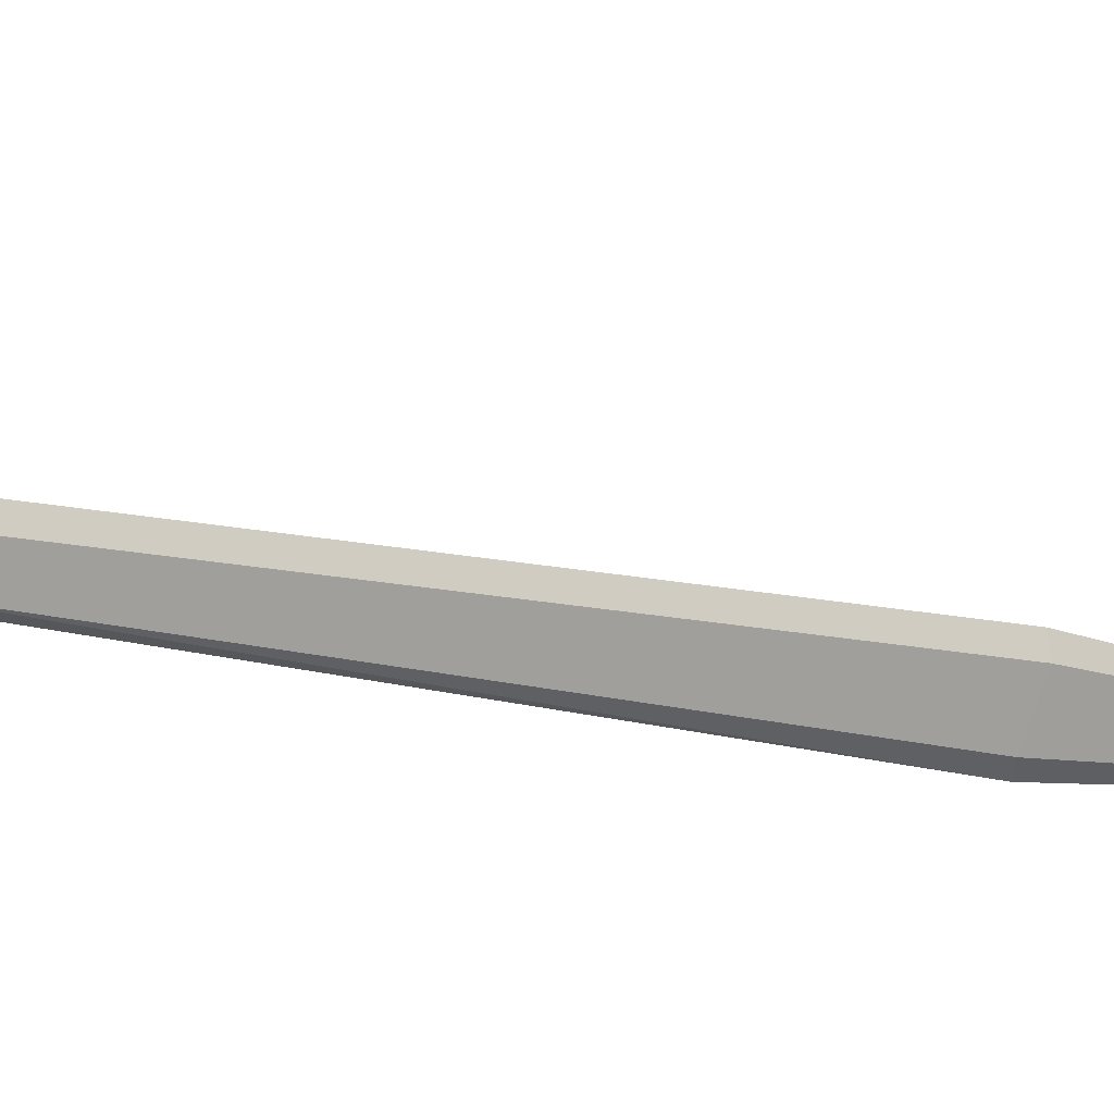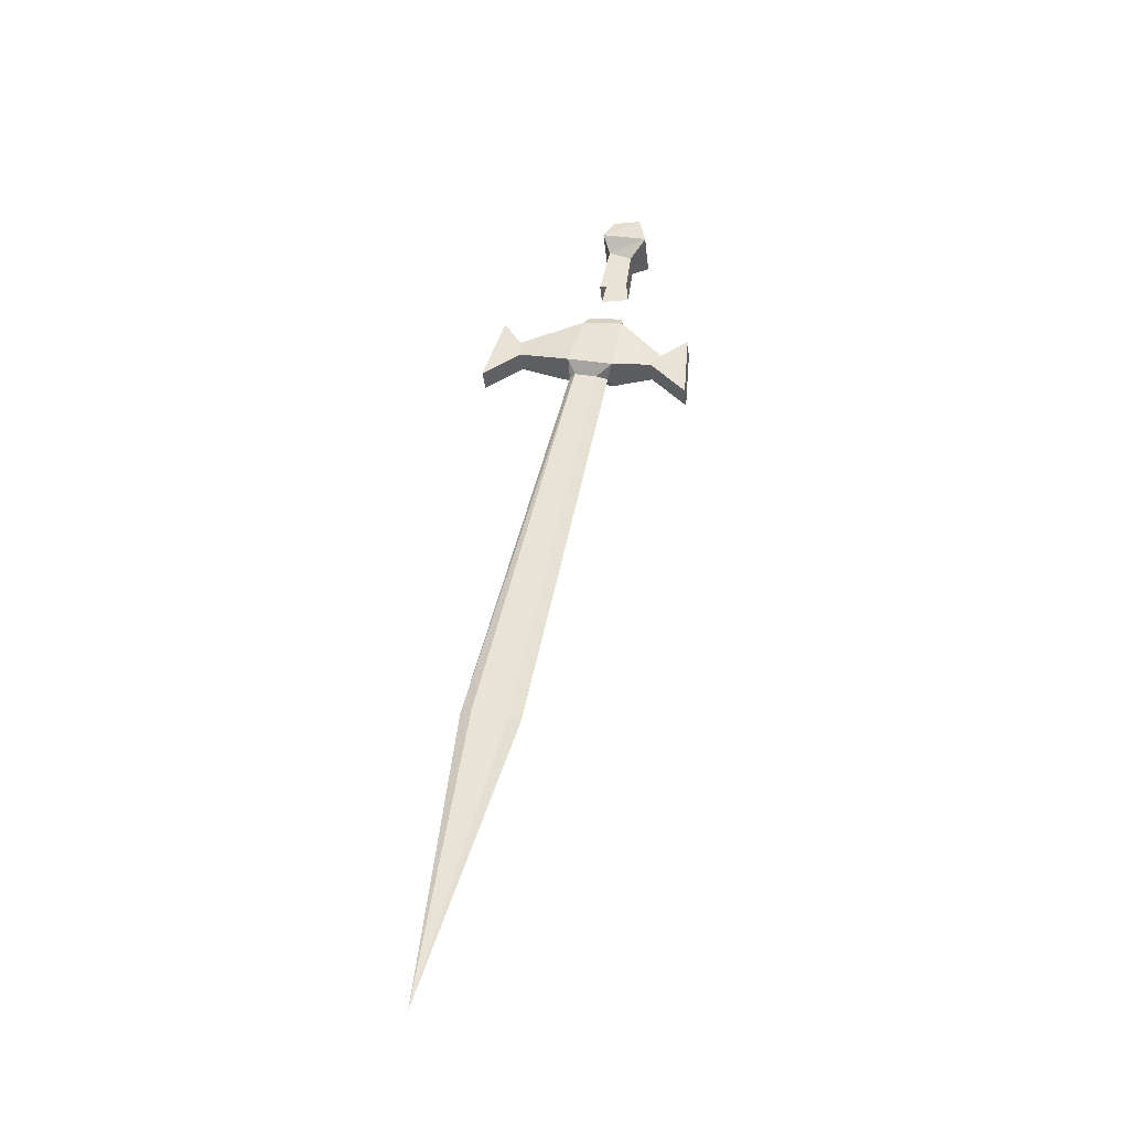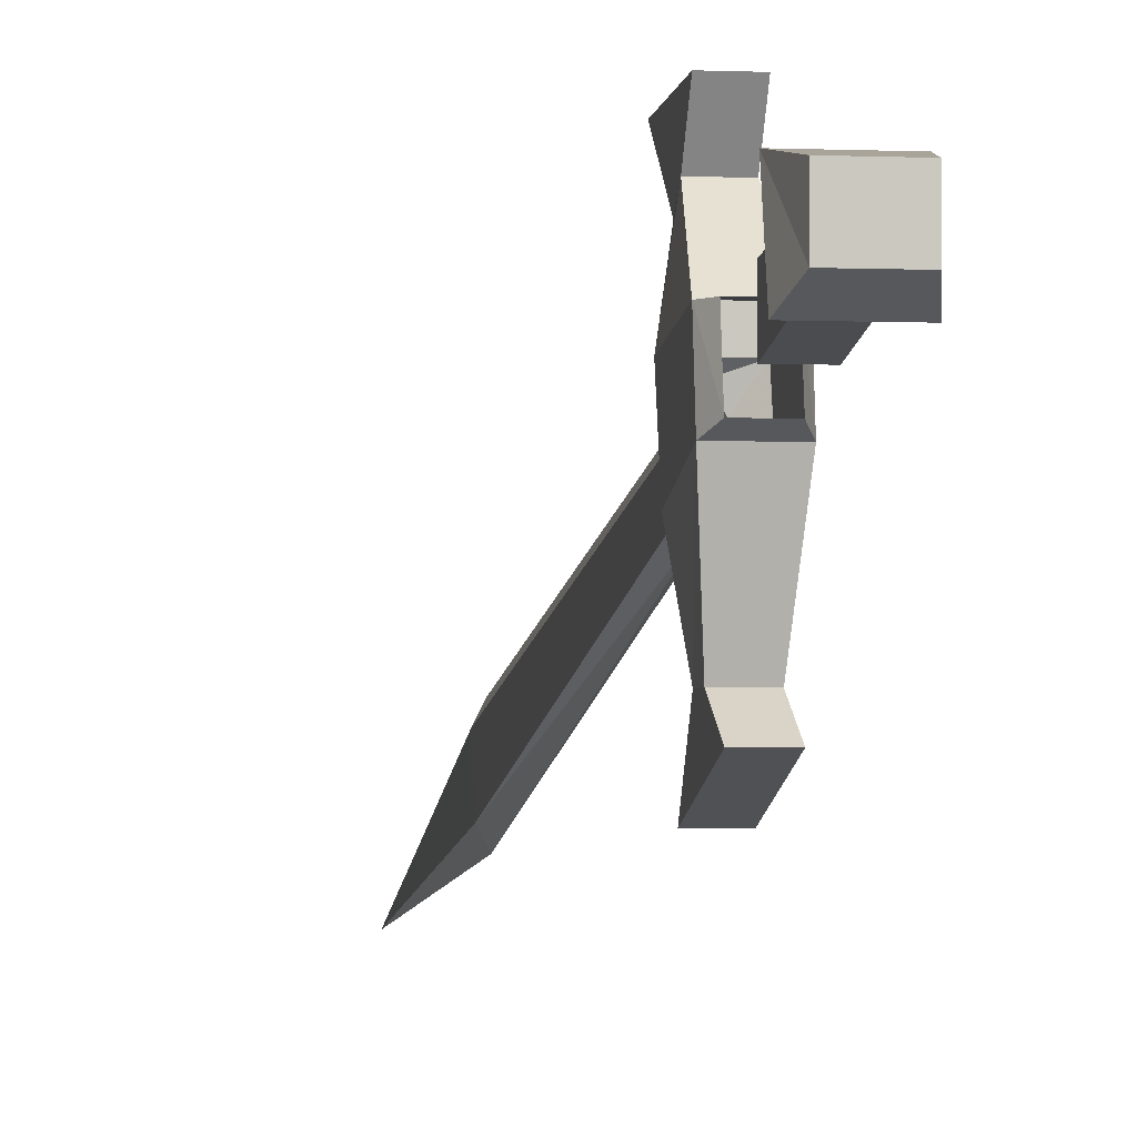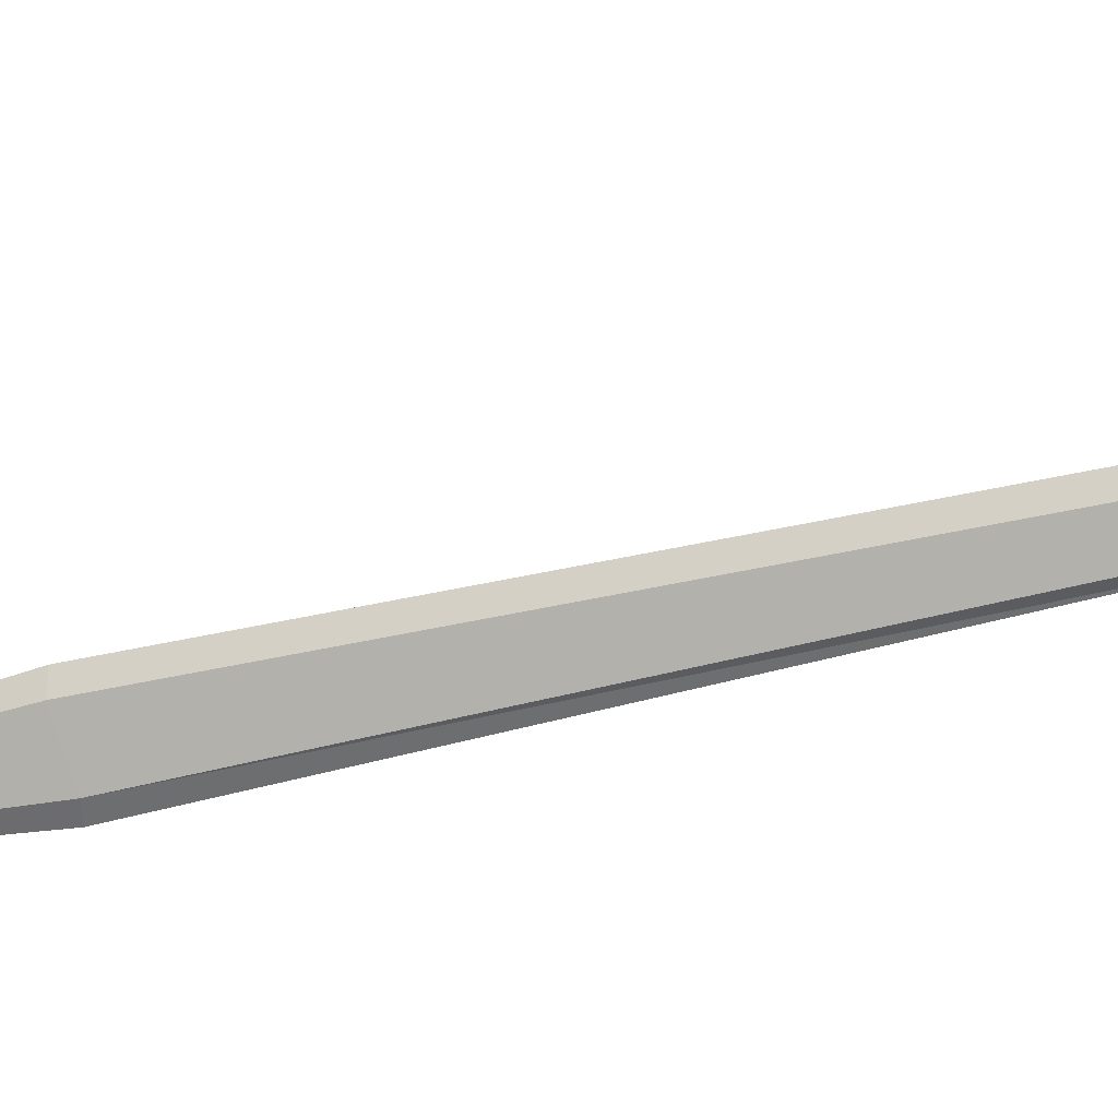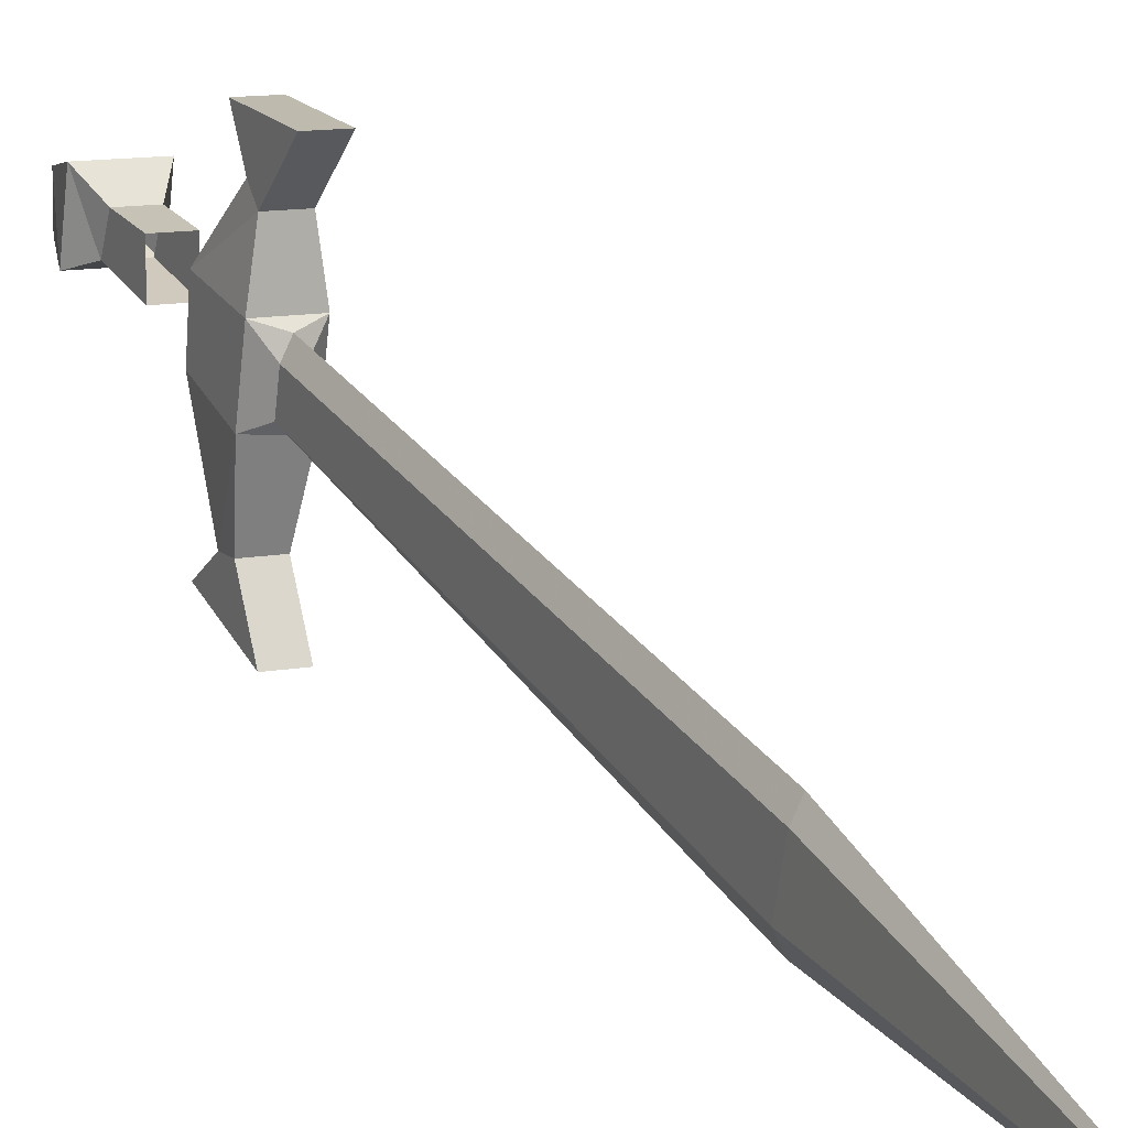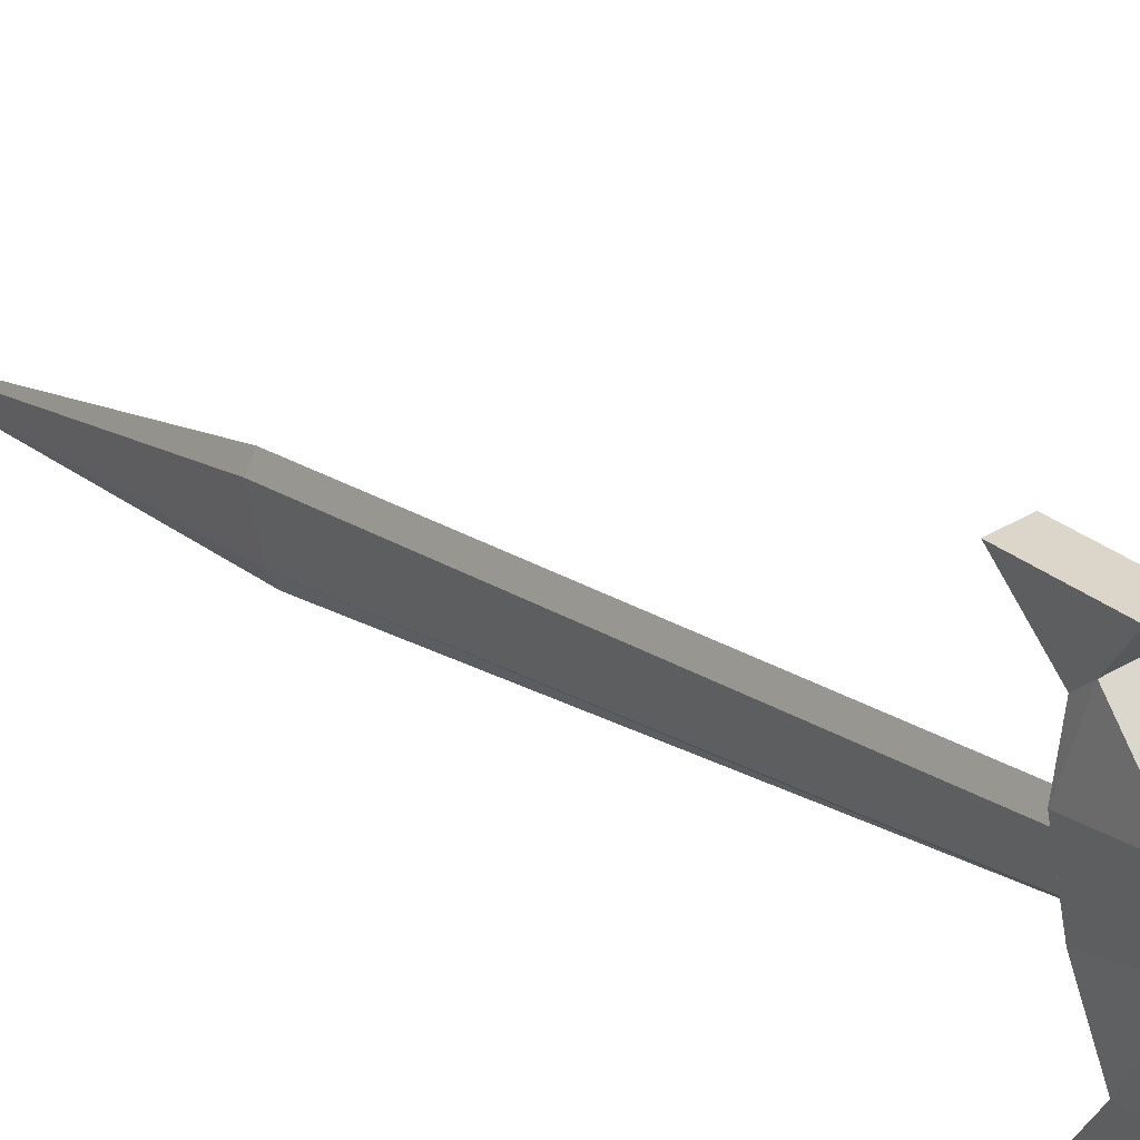
<metadata>
{"format":"obj","ext":"obj","renderer":"f3d","projection":"perspective","resolution":1024,"background":"white","views":[{"elev":18.6,"azim":76.5,"up":"+Y"},{"elev":-37.2,"azim":96.2,"up":"+Z"},{"elev":-2.4,"azim":-9.8,"up":"+Y"},{"elev":9.4,"azim":-84.0,"up":"+Y"},{"elev":11.1,"azim":155.0,"up":"+Y"},{"elev":34.5,"azim":-39.4,"up":"+Y"}]}
</metadata>
<code>
o unused/6231
v -30 -130 -139
v -29 -122 -88
v -30 -124 -88
v -31 -122 -88
v -31 -116 -90
v -30 -114 -90
v -29 -116 -90
v -29 -101 -17
v -29 -105 -16
v -30 -106 -16
v -31 -105 -16
v -31 -101 -17
v -30 -99 -17
v -27 -98 -16
v -27 -106 -14
v -33 -106 -14
v -33 -98 -16
v -32 -91 -16
v -28 -91 -16
v -27 -96 -6
v -27 -103 -5
v -28 -115 -8
v -28 -115 -11
v -32 -115 -11
v -33 -103 -5
v -33 -96 -6
v -32 -89 -14
v -32 -84 -11
v -32 -85 -23
v -28 -85 -23
v -28 -89 -14
v -32 -96 -4
v -28 -96 -4
v -28 -102 -3
v -32 -115 -8
v -28 -118 -3
v -28 -122 -15
v -32 -122 -15
v -32 -102 -3
v -28 -84 -11
v -32 -118 -3
v -32 -98 14
v -32 -94 12
v -32 -95 5
v -32 -100 5
v -28 -98 14
v -26 -99 17
v -34 -99 17
v -34 -91 15
v -28 -94 12
v -28 -95 5
v -28 -100 5
v -26 -91 15
v -27 -92 21
v -27 -97 21
v -33 -97 21
v -33 -92 21
f 1 2 3
f 1 3 4
f 1 4 5
f 1 5 6
f 1 6 7
f 1 7 2
f 2 7 8
f 2 8 9
f 2 9 3
f 3 9 10
f 3 10 4
f 4 10 11
f 4 11 5
f 5 11 12
f 5 12 6
f 6 12 13
f 6 13 7
f 7 13 8
f 8 13 14
f 8 14 15
f 8 15 9
f 9 15 10
f 10 15 16
f 10 16 11
f 11 16 17
f 11 17 12
f 12 17 13
f 13 17 14
f 14 17 18
f 14 18 19
f 14 19 20
f 14 20 15
f 15 20 21
f 15 21 22
f 15 22 23
f 15 23 16
f 16 23 24
f 16 24 25
f 16 25 17
f 17 25 26
f 17 26 27
f 17 27 18
f 18 27 28
f 18 28 29
f 18 29 30
f 18 30 19
f 19 30 31
f 19 31 20
f 20 31 26
f 20 26 32
f 20 32 33
f 20 33 21
f 21 33 34
f 21 34 25
f 21 25 35
f 21 35 22
f 22 35 36
f 22 36 23
f 23 36 37
f 23 37 38
f 23 38 24
f 24 38 35
f 24 35 25
f 39 32 26
f 39 26 25
f 39 25 34
f 30 40 31
f 31 40 28
f 31 28 27
f 31 27 26
f 40 30 29
f 40 29 28
f 38 41 35
f 35 41 36
f 36 41 37
f 37 41 38
f 42 43 44
f 42 44 45
f 42 45 46
f 42 46 47
f 42 47 48
f 42 48 43
f 43 48 49
f 43 49 50
f 43 50 51
f 43 51 44
f 50 46 52
f 50 52 51
f 46 45 52
f 49 53 50
f 50 53 46
f 46 53 47
f 47 53 54
f 47 54 55
f 47 55 48
f 48 55 56
f 48 56 49
f 49 56 57
f 49 57 53
f 53 57 54
f 54 57 55
f 55 57 56

</code>
